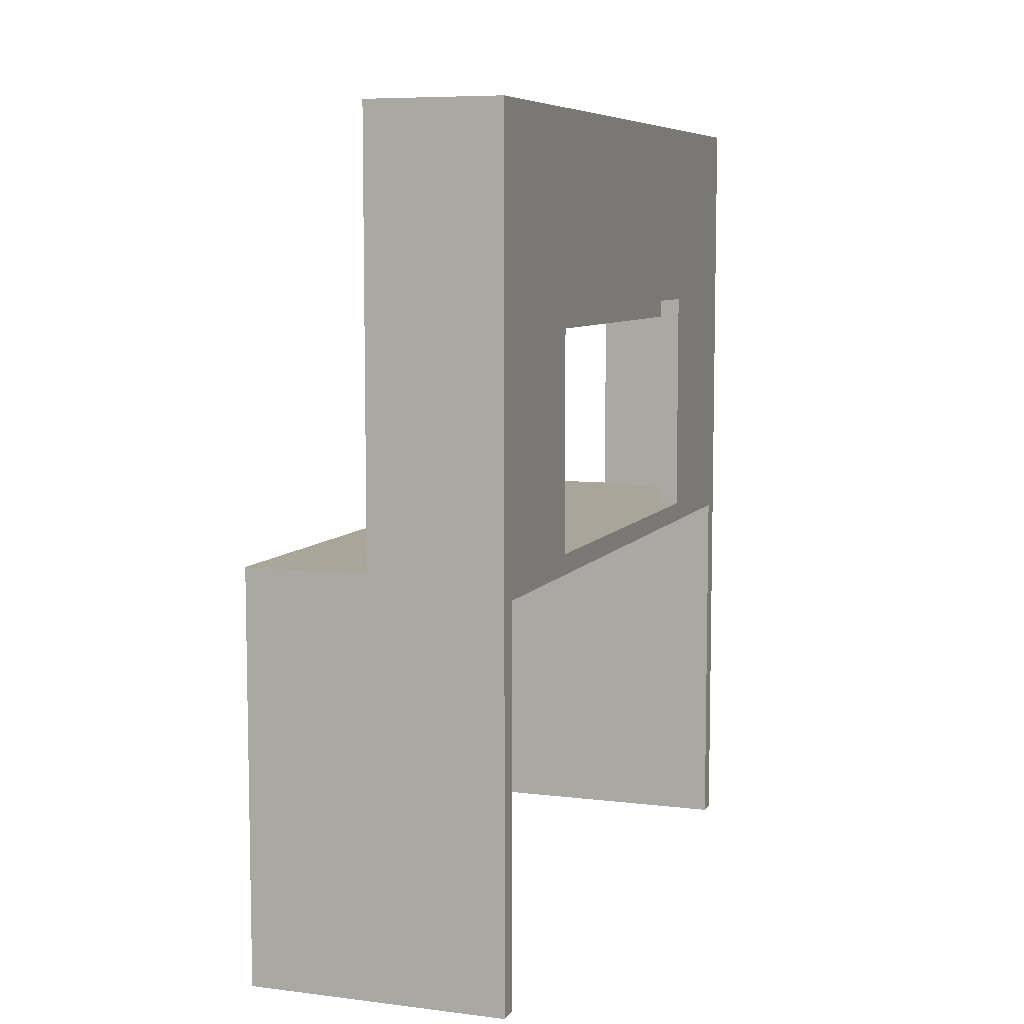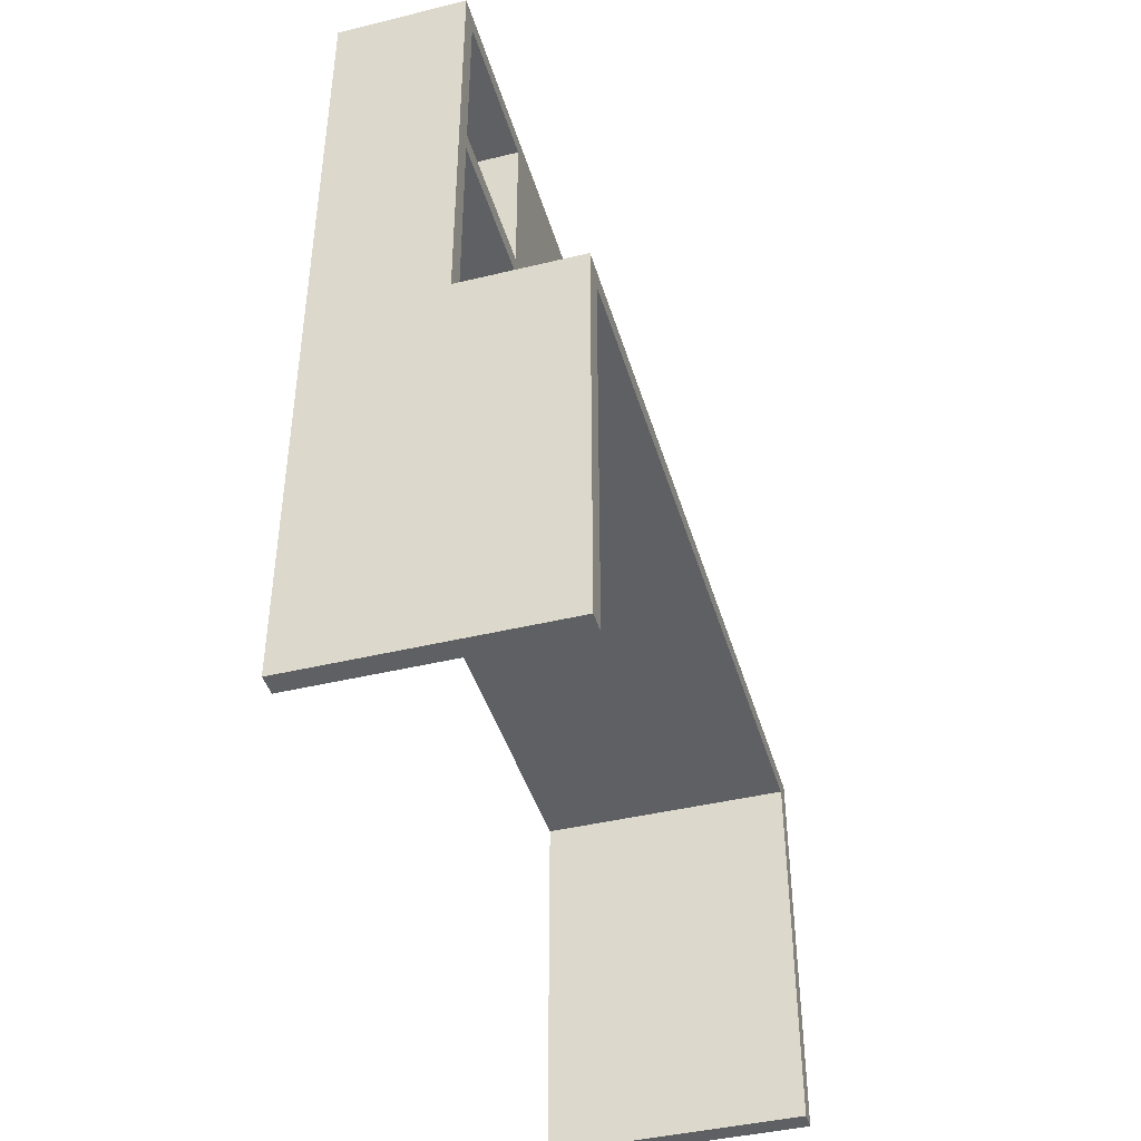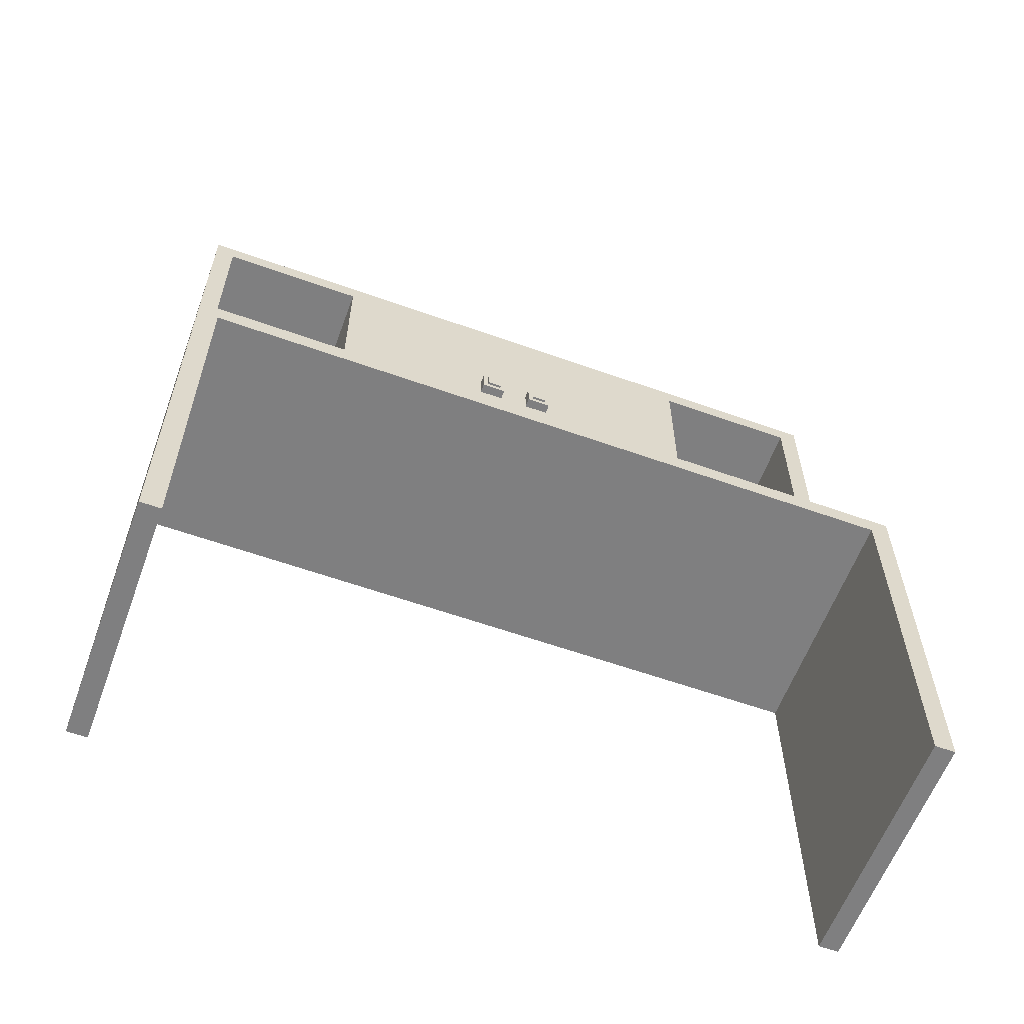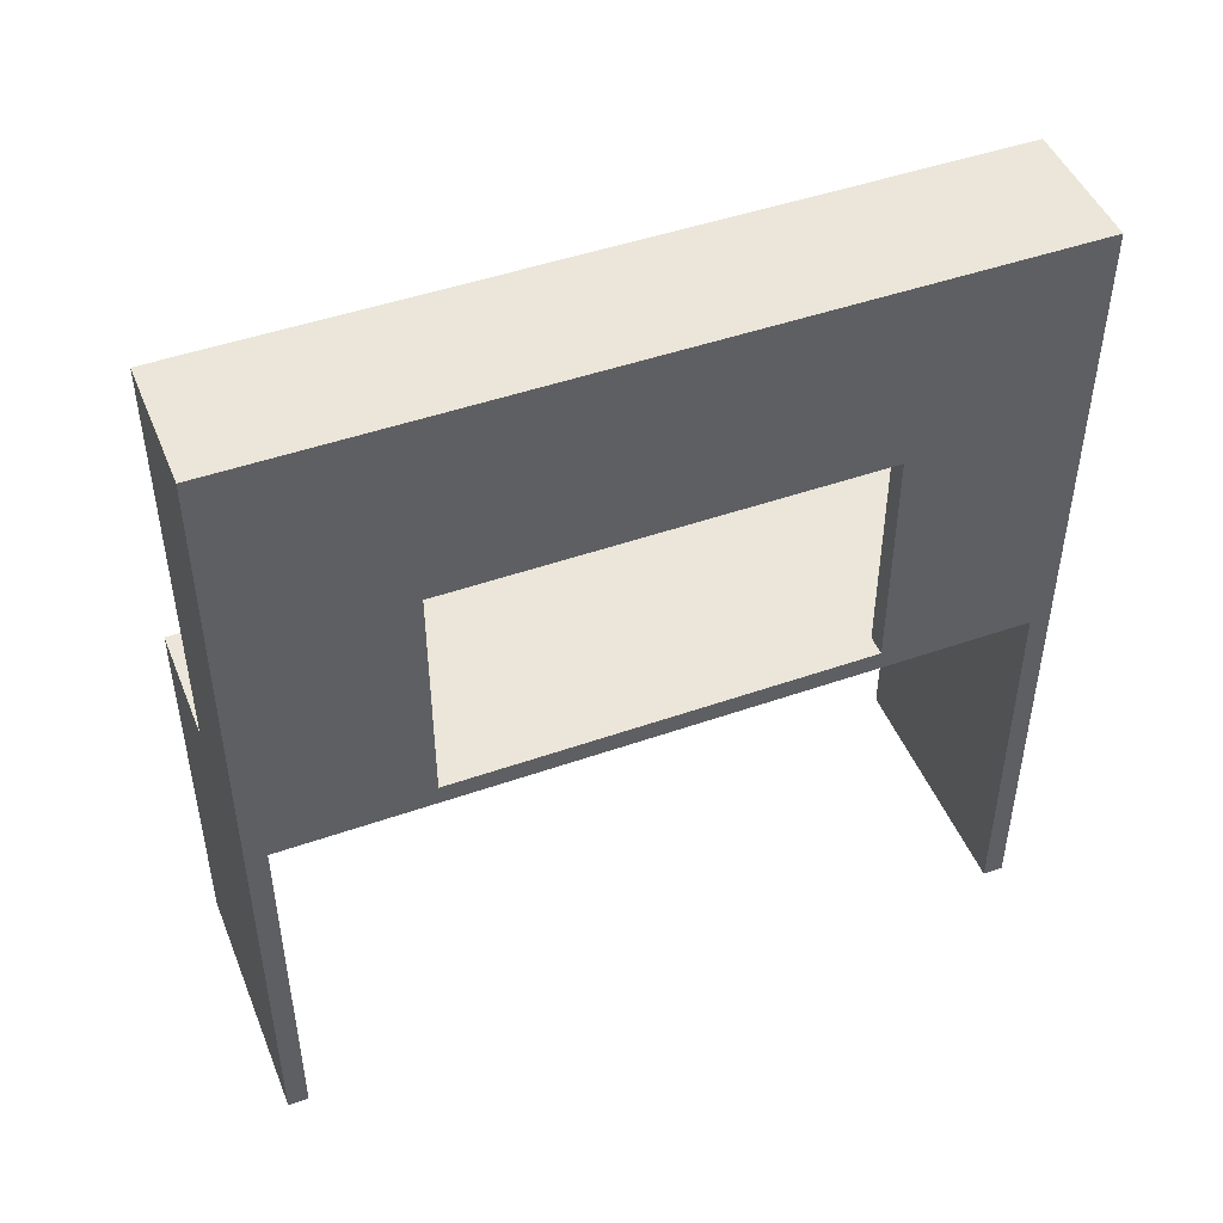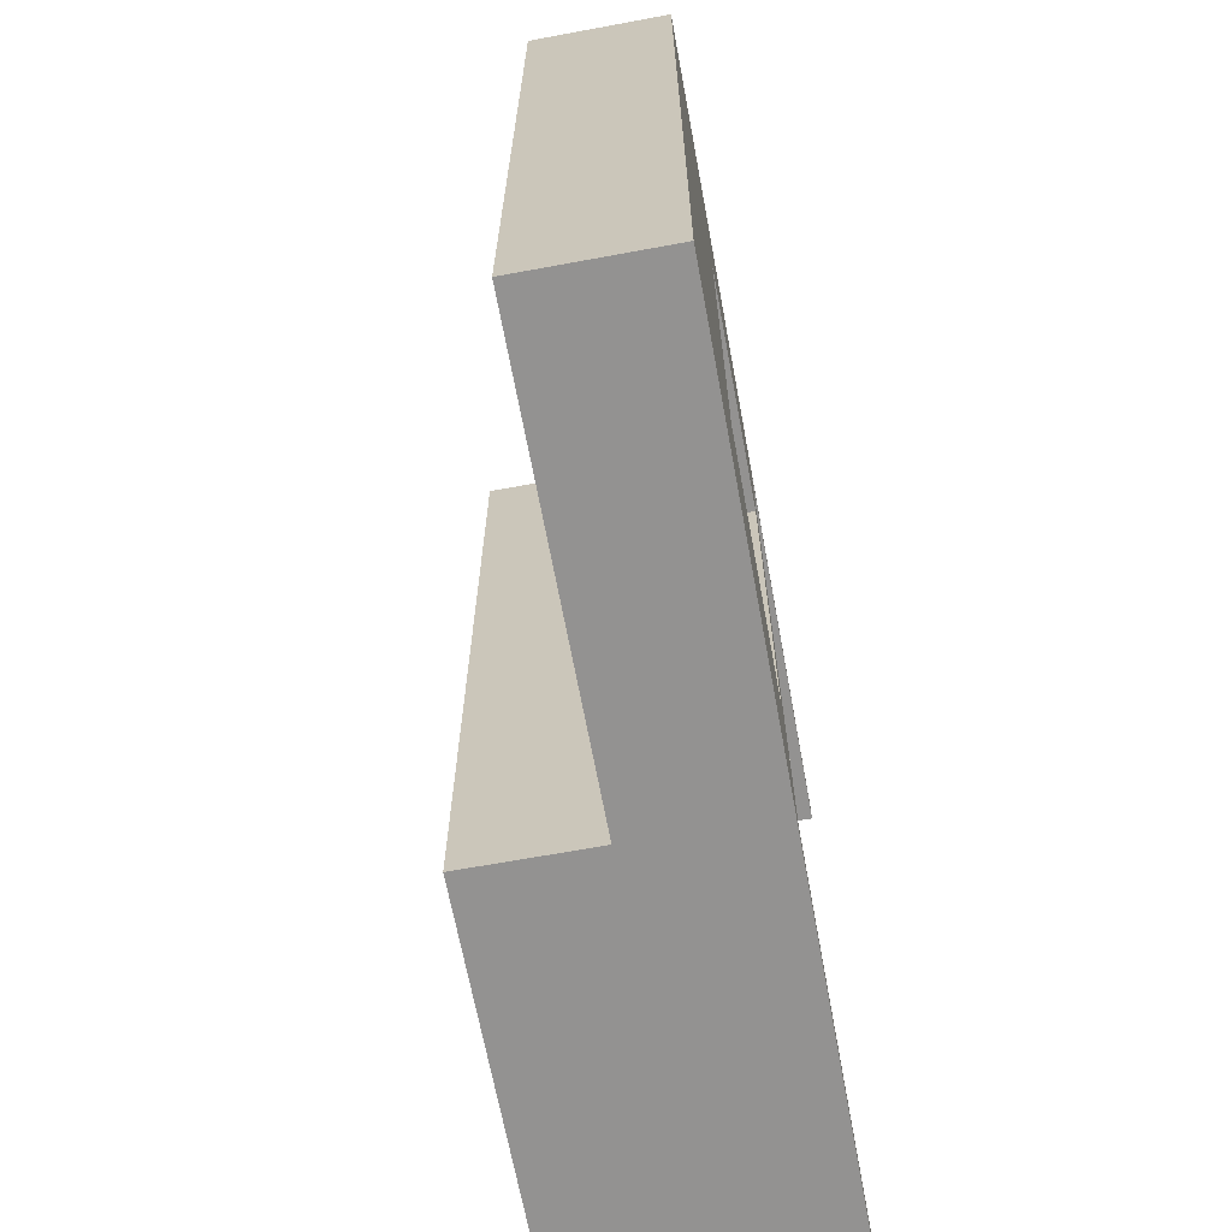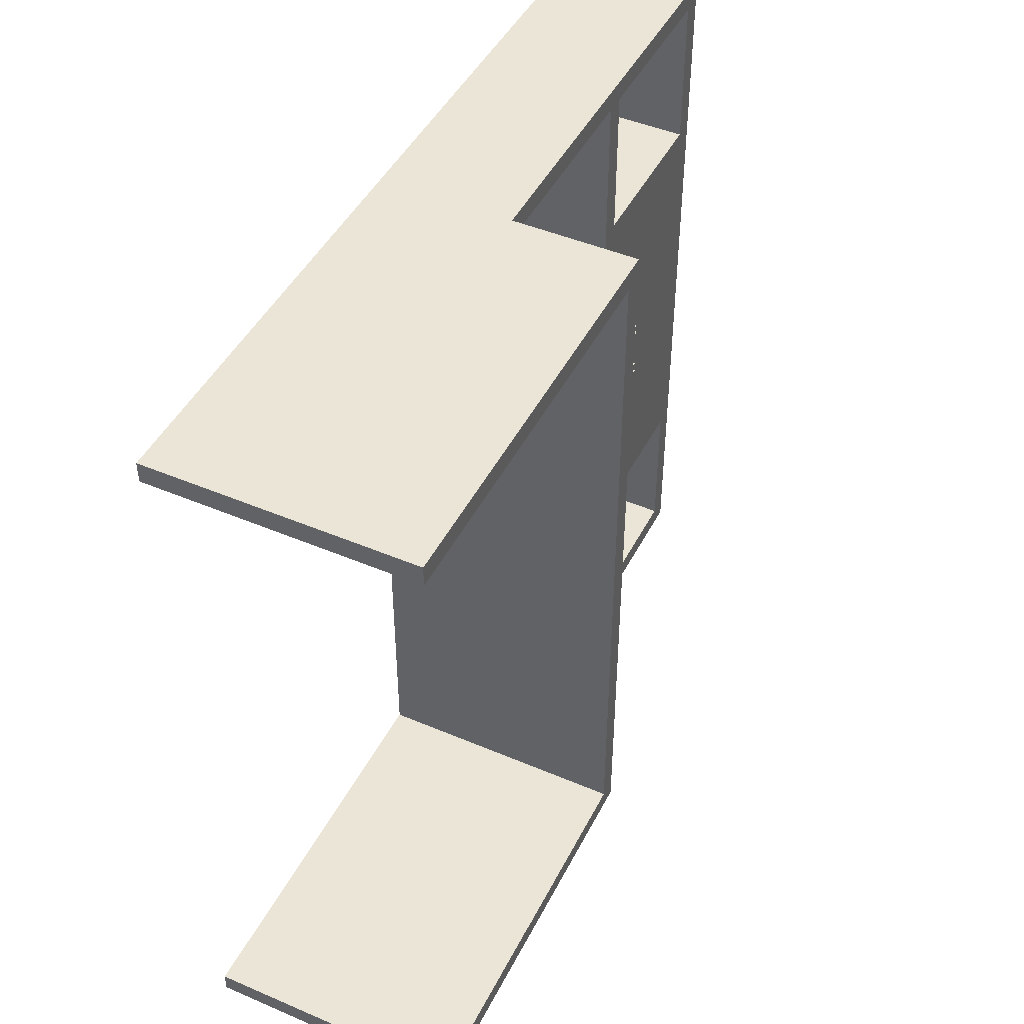
<metadata>
{"format":"obj","ext":"obj","renderer":"f3d","projection":"perspective","resolution":1024,"background":"white","views":[{"elev":7.4,"azim":-160.6,"up":"+Y"},{"elev":-42.7,"azim":16.1,"up":"+Y"},{"elev":-59.8,"azim":69.9,"up":"+Y"},{"elev":47.2,"azim":-111.6,"up":"+Y"},{"elev":-66.5,"azim":-169.5,"up":"+Z"},{"elev":46.0,"azim":26.0,"up":"+Z"}]}
</metadata>
<code>
v -0.4455 0 7.476
v -4.922 0 7.476
v -4.922 0 7.118
v -0.4455 0 7.118
v -4.922 6.731 7.476
v -0.4455 6.731 7.476
v -0.4455 6.731 7.118
v -4.922 6.731 7.118
v -0.4455 6.731 7.476
v -0.4455 0 7.476
v -0.4455 0 7.118
v -0.4455 6.731 7.118
v -4.922 0 7.476
v -4.922 6.731 7.476
v -4.922 6.731 7.118
v -4.922 0 7.118
v -0.4455 6.731 7.118
v -0.4455 0 7.118
v -4.922 0 7.118
v -4.922 6.731 7.118
v -0.4455 6.731 -5.954
v -4.922 6.731 -5.954
v -4.922 6.731 -5.596
v -0.4455 6.731 -5.596
v -0.4455 6.731 -5.596
v -4.922 6.731 -5.596
v -4.922 3.365 -5.596
v -0.4455 3.365 -5.596
v -4.564 14.17 -2.91
v -4.564 11.2 -2.91
v -4.564 11.2 -5.596
v -4.564 14.17 -5.596
v -4.564 10.85 -2.91
v -4.564 10.85 -5.596
v -2.594 10.85 -5.596
v -2.594 10.85 7.118
v -4.564 10.85 7.118
v -4.564 10.85 4.432
v -4.564 14.17 7.118
v -4.564 11.2 7.118
v -4.564 11.2 4.432
v -4.564 14.17 4.432
v -0.4455 0 7.476
v -0.4455 6.731 7.476
v -4.922 6.731 7.476
v -4.922 0 7.476
v -4.922 6.731 -5.954
v -0.4455 6.731 -5.954
v -0.4455 0 -5.954
v -4.922 0 -5.954
v -0.4455 0 -5.954
v -0.4455 6.731 -5.954
v -0.4455 6.731 -5.596
v -0.4455 3.365 -5.596
v -0.4455 0 -5.596
v -4.922 0 -5.596
v -0.4455 0 -5.596
v -4.922 6.731 -5.954
v -4.922 0 -5.954
v -4.922 0 -5.596
v -4.922 3.365 -5.596
v -4.922 6.731 -5.596
v -4.922 0 -5.954
v -0.4455 0 -5.954
v -0.4455 0 -5.596
v -4.922 0 -5.596
v -2.594 10.85 -5.596
v -4.564 10.85 -5.596
v -4.564 11.2 -5.596
v -2.594 11.2 -5.596
v -2.594 10.85 7.118
v -2.594 10.85 -5.596
v -2.594 11.2 -5.596
v -2.594 11.2 7.118
v -4.564 10.85 7.118
v -2.594 10.85 7.118
v -2.594 11.2 7.118
v -4.564 11.2 7.118
v -0.442 6.731 -5.596
v -0.442 3.365 -5.596
v -4.922 14.17 -2.91
v -4.922 7.085 -2.91
v -4.564 7.085 -2.91
v -4.564 10.85 -2.91
v -4.564 11.2 -2.91
v -4.564 14.17 -2.91
v -4.922 7.085 4.432
v -4.922 14.17 4.432
v -4.564 14.17 4.432
v -4.564 11.2 4.432
v -4.564 10.85 4.432
v -4.564 7.085 4.432
v -4.922 7.085 -5.596
v -4.922 14.17 -5.596
v -4.564 14.17 -5.596
v -4.564 11.2 -5.596
v -4.564 10.85 -5.596
v -4.564 7.085 -5.596
v -4.922 14.17 4.432
v -4.922 14.17 7.118
v -4.564 14.17 7.118
v -4.564 14.17 4.432
v -4.922 14.17 -5.596
v -4.922 14.17 -2.91
v -4.564 14.17 -2.91
v -4.564 14.17 -5.596
v -4.564 7.085 -5.596
v -4.564 10.85 -5.596
v -4.564 10.85 -2.91
v -4.564 7.085 -2.91
v -4.922 7.085 -2.91
v -4.922 7.085 -5.596
v -4.564 7.085 -5.596
v -4.564 7.085 -2.91
v -4.564 7.085 4.432
v -4.564 10.85 4.432
v -4.564 10.85 7.118
v -4.564 7.085 7.118
v -4.922 7.085 7.118
v -4.922 7.085 4.432
v -4.564 7.085 4.432
v -4.564 7.085 7.118
v -4.922 14.17 7.118
v -4.922 7.085 7.118
v -4.564 7.085 7.118
v -4.564 10.85 7.118
v -4.564 11.2 7.118
v -4.564 14.17 7.118
v -4.922 14.17 -5.596
v -4.922 7.085 -5.596
v -4.922 7.085 -2.91
v -4.922 14.17 -2.91
v -4.922 14.17 4.432
v -4.922 7.085 4.432
v -4.922 7.085 7.118
v -4.922 14.17 7.118
v -4.564 10.85 -2.91
v -4.564 10.85 4.432
v -4.564 11.2 4.432
v -4.564 11.2 -2.91
v -4.564 11.2 -5.596
v -4.564 11.2 -2.91
v -4.564 11.2 4.432
v -4.564 11.2 7.118
v -2.594 11.2 7.118
v -2.594 11.2 -5.596
f 1 2 3 4
f 5 6 7 8
f 9 10 11 12
f 13 14 15 16
f 17 18 19 20
f 21 22 23 24
f 25 26 27 28
f 29 30 31 32
f 33 34 35 36 37 38
f 39 40 41 42
f 43 44 45 46
f 47 48 49 50
f 51 52 53 54 55
f 28 27 56 57
f 58 59 60 61 62
f 63 64 65 66
f 67 68 69 70
f 71 72 73 74
f 75 76 77 78
f 79 25 28 80
f 81 82 83 84 85 86
f 87 88 89 90 91 92
f 93 94 95 96 97 98
f 99 100 101 102
f 103 104 105 106
f 107 108 31 30 109 110
f 111 112 113 114
f 115 116 41 40 117 118
f 119 120 121 122
f 123 124 125 126 127 128
f 129 130 131 132
f 133 134 135 136
f 137 138 139 140
f 141 142 143 144 145 146
v -4.922 6.731 -5.954
v -4.922 6.731 7.476
v -4.922 7.085 7.476
v -4.922 7.085 -5.954
f 147 148 149 150
v -4.922 6.731 7.476
v -0.4455 6.731 7.476
v -0.4455 7.085 7.476
v -4.922 7.085 7.476
f 151 152 153 154
v -2.594 14.17 7.118
v -4.922 14.17 7.118
v -4.922 14.17 7.476
v -2.594 14.17 7.476
v -4.922 14.17 7.118
v -4.922 7.085 7.118
v -4.922 7.085 7.476
v -4.922 14.17 7.476
v -2.594 7.085 7.118
v -2.594 14.17 7.118
v -2.594 14.17 7.476
v -2.594 7.085 7.476
v -4.922 7.085 7.118
v -2.594 7.085 7.118
v -2.594 7.085 7.476
v -4.922 7.085 7.476
v -4.922 7.085 7.476
v -2.594 7.085 7.476
v -2.594 14.17 7.476
v -4.922 14.17 7.476
v -2.594 7.085 7.118
v -4.922 7.085 7.118
v -4.922 14.17 7.118
v -2.594 14.17 7.118
f 155 156 157 158
f 159 160 161 162
f 163 164 165 166
f 167 168 169 170
f 171 172 173 174
f 175 176 177 178
v -0.4455 6.731 -5.954
v -0.4455 6.731 -1.478
v -4.922 6.731 7.476
v -4.922 6.731 -5.954
v -0.4455 6.731 7.476
f 181 182 179 180 183
v -2.594 14.17 -5.954
v -4.922 14.17 -5.954
v -4.922 14.17 -5.596
v -2.594 14.17 -5.596
v -4.922 14.17 -5.954
v -4.922 7.085 -5.954
v -4.922 7.085 -5.596
v -4.922 14.17 -5.596
v -2.594 7.085 -5.954
v -2.594 14.17 -5.954
v -2.594 14.17 -5.596
v -2.594 7.085 -5.596
v -4.922 7.085 -5.954
v -2.594 7.085 -5.954
v -2.594 7.085 -5.596
v -4.922 7.085 -5.596
v -4.922 7.085 -5.596
v -2.594 7.085 -5.596
v -2.594 14.17 -5.596
v -4.922 14.17 -5.596
v -2.594 7.085 -5.954
v -4.922 7.085 -5.954
v -4.922 14.17 -5.954
v -2.594 14.17 -5.954
f 184 185 186 187
f 188 189 190 191
f 192 193 194 195
f 196 197 198 199
f 200 201 202 203
f 204 205 206 207
v -4.922 7.085 -5.954
v -4.922 7.085 7.476
v -0.4455 7.085 7.476
v -0.4455 7.085 -1.478
v -0.4455 7.085 -5.954
f 208 209 210 211 212
v -0.4455 6.731 -5.954
v -0.4455 7.085 -5.954
v -4.922 6.731 -5.954
v -4.922 7.085 -5.954
f 213 215 216 214
v -2.415 11.65 1.477
v -2.415 11.73 1.387
v -2.415 12.09 1.477
v -2.415 11.65 1.029
v -2.415 11.73 1.119
v -2.415 12 1.119
v -2.415 12 1.387
v -2.415 12.09 1.029
v -2.594 12.09 0.04447
v -2.594 12.09 0.4922
v -2.415 12.09 0.4922
v -2.415 12.09 0.04447
v -2.594 12.09 0.4922
v -2.594 11.65 0.4922
v -2.415 11.65 0.4922
v -2.415 12.09 0.4922
v -2.371 11.73 1.119
v -2.371 12 1.119
v -2.371 12 1.387
v -2.371 11.73 1.387
v -2.415 11.73 0.4026
v -2.415 11.73 0.134
v -2.371 11.73 0.134
v -2.371 11.73 0.4026
v -2.415 12 0.4026
v -2.415 11.73 0.4026
v -2.371 11.73 0.4026
v -2.371 12 0.4026
v -2.415 11.73 0.134
v -2.415 12 0.134
v -2.371 12 0.134
v -2.371 11.73 0.134
v -2.415 12 0.134
v -2.415 12 0.4026
v -2.371 12 0.4026
v -2.371 12 0.134
v -2.371 11.73 0.4026
v -2.371 11.73 0.134
v -2.371 12 0.134
v -2.371 12 0.4026
v -2.415 11.73 1.119
v -2.415 12 1.119
v -2.371 12 1.119
v -2.371 11.73 1.119
v -2.415 12 1.387
v -2.415 11.73 1.387
v -2.371 11.73 1.387
v -2.371 12 1.387
v -2.415 11.73 1.387
v -2.415 11.73 1.119
v -2.371 11.73 1.119
v -2.371 11.73 1.387
v -2.594 11.65 0.4922
v -2.594 11.65 0.04447
v -2.415 11.65 0.04447
v -2.415 11.65 0.4922
v -2.594 11.65 0.04447
v -2.594 12.09 0.04447
v -2.415 12.09 0.04447
v -2.415 11.65 0.04447
v -2.594 12.09 1.477
v -2.594 11.65 1.477
v -2.415 11.65 1.477
v -2.415 12.09 1.477
v -2.594 11.65 1.477
v -2.594 11.65 1.029
v -2.415 11.65 1.029
v -2.415 11.65 1.477
v -2.594 11.65 1.029
v -2.594 12.09 1.029
v -2.415 12.09 1.029
v -2.415 11.65 1.029
v -2.594 12.09 1.029
v -2.594 12.09 1.477
v -2.415 12.09 1.477
v -2.415 12.09 1.029
v -2.415 11.65 0.4922
v -2.415 11.73 0.4026
v -2.415 12.09 0.4922
v -2.415 11.65 0.04447
v -2.415 11.73 0.134
v -2.415 12 0.134
v -2.415 12 0.4026
v -2.415 12.09 0.04447
v -2.415 12 1.119
v -2.415 12 1.387
v -2.371 12 1.387
v -2.371 12 1.119
f 217 218 219
f 218 217 220
f 218 220 221
f 221 220 222
f 219 223 224
f 223 219 218
f 224 223 222
f 224 222 220
f 225 226 227 228
f 229 230 231 232
f 233 234 235 236
f 237 238 239 240
f 241 242 243 244
f 245 246 247 248
f 249 250 251 252
f 253 254 255 256
f 257 258 259 260
f 261 262 263 264
f 265 266 267 268
f 269 270 271 272
f 273 274 275 276
f 277 278 279 280
f 281 282 283 284
f 285 286 287 288
f 289 290 291 292
f 293 294 295
f 294 293 296
f 294 296 297
f 297 296 298
f 295 299 300
f 299 295 294
f 300 299 298
f 300 298 296
f 301 302 303 304
v -4.922 14.52 7.476
v -2.594 14.52 7.476
v -2.594 14.52 -5.954
v -4.922 14.52 -5.954
v -4.922 11.2 -2.91
v -4.922 14.17 -2.91
v -2.594 14.17 -2.91
v -2.594 11.2 -2.91
v -4.922 11.2 4.432
v -4.922 11.2 -2.91
v -2.594 11.2 -2.91
v -2.594 11.2 0.7608
v -2.594 11.2 4.432
v -4.922 14.17 4.432
v -4.922 14.17 -2.91
v -2.594 14.17 -2.91
v -2.594 14.17 0.7608
v -2.594 14.17 4.432
v -2.594 14.17 7.476
v -4.922 14.17 7.476
v -4.922 11.2 4.432
v -4.922 14.17 4.432
v -4.922 14.17 -2.91
v -4.922 11.2 -2.91
v -2.594 14.17 7.476
v -2.594 14.17 4.432
v -2.594 14.17 0.7608
v -2.594 14.17 -2.91
v -2.594 14.17 -5.954
v -2.594 14.52 -5.954
v -2.594 14.52 7.476
v -4.922 14.17 7.476
v -2.594 14.17 7.476
v -2.594 14.52 7.476
v -4.922 14.52 7.476
v -2.594 14.17 -5.954
v -4.922 14.17 -5.954
v -4.922 14.52 -5.954
v -2.594 14.52 -5.954
v -2.594 14.17 -5.954
v -4.922 14.17 -5.954
v -2.594 11.2 4.432
v -2.594 11.65 1.477
v -2.594 14.17 4.432
v -2.594 11.2 0.7608
v -2.594 11.65 1.029
v -2.594 12.09 1.029
v -2.594 12.09 1.477
v -2.594 14.17 0.7608
v -4.922 14.17 -5.954
v -4.922 14.17 7.476
v -4.922 14.52 7.476
v -4.922 14.52 -5.954
v -2.594 11.65 0.4922
v -2.594 11.2 -2.91
v -2.594 11.65 0.04447
v -2.594 12.09 0.04447
v -2.594 12.09 0.4922
v -2.594 14.17 -2.91
v -4.922 14.17 4.432
v -4.922 11.2 4.432
v -2.594 11.2 4.432
v -2.594 14.17 4.432
f 305 306 307 308
f 309 310 311 312
f 313 314 315 316 317
f 318 319 320 321 322
f 318 322 323 324
f 325 326 327 328
f 329 330 331 332 333 334 335
f 336 337 338 339
f 340 341 342 343
f 344 320 319 345
f 346 347 348
f 347 346 349
f 347 349 350
f 350 349 351
f 348 352 353
f 352 348 347
f 353 352 351
f 353 351 349
f 354 327 326 355 356 357
f 349 358 353
f 358 349 359
f 358 359 360
f 360 359 361
f 353 362 363
f 362 353 358
f 363 362 361
f 363 361 359
f 364 365 366 367
v -0.4455 6.731 7.475
v -0.4455 6.731 -5.954
v -0.4455 7.085 -5.954
v -0.4455 7.085 7.475
f 368 369 370 371

</code>
